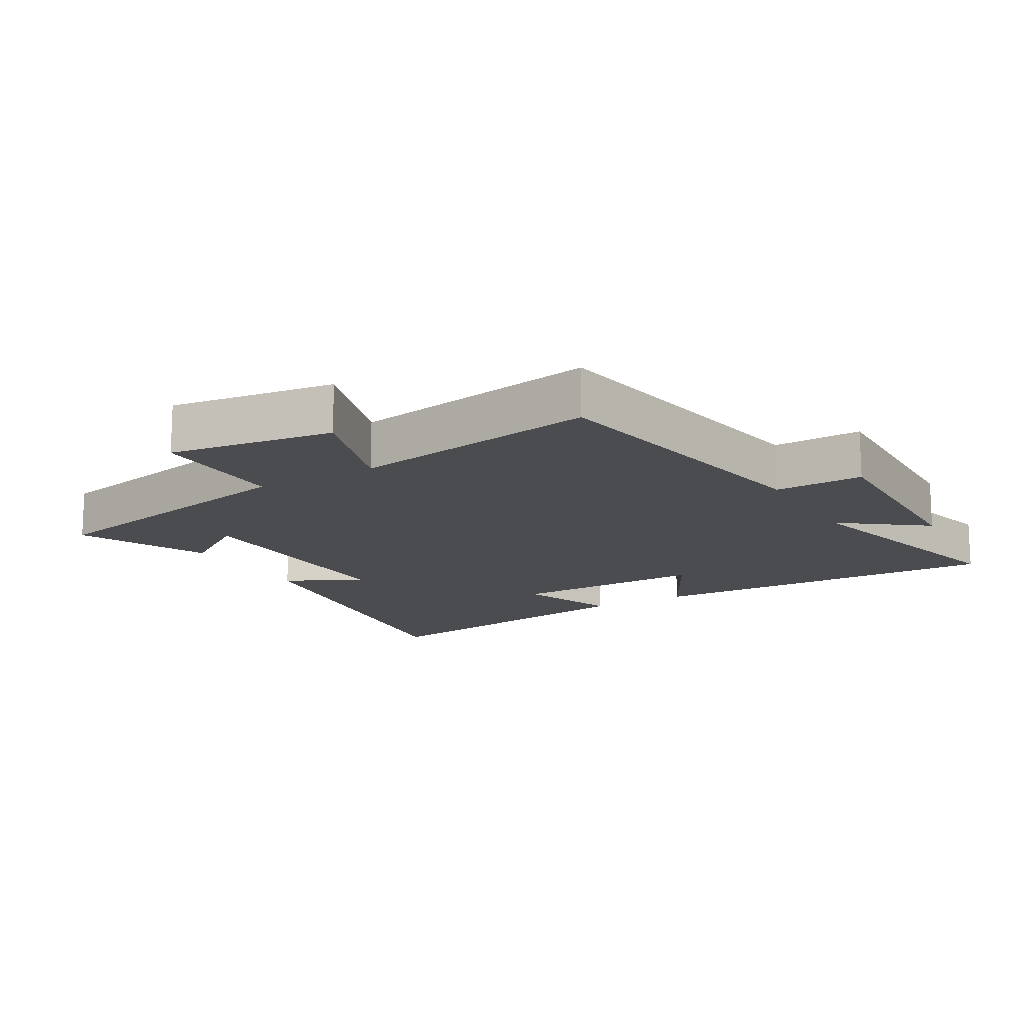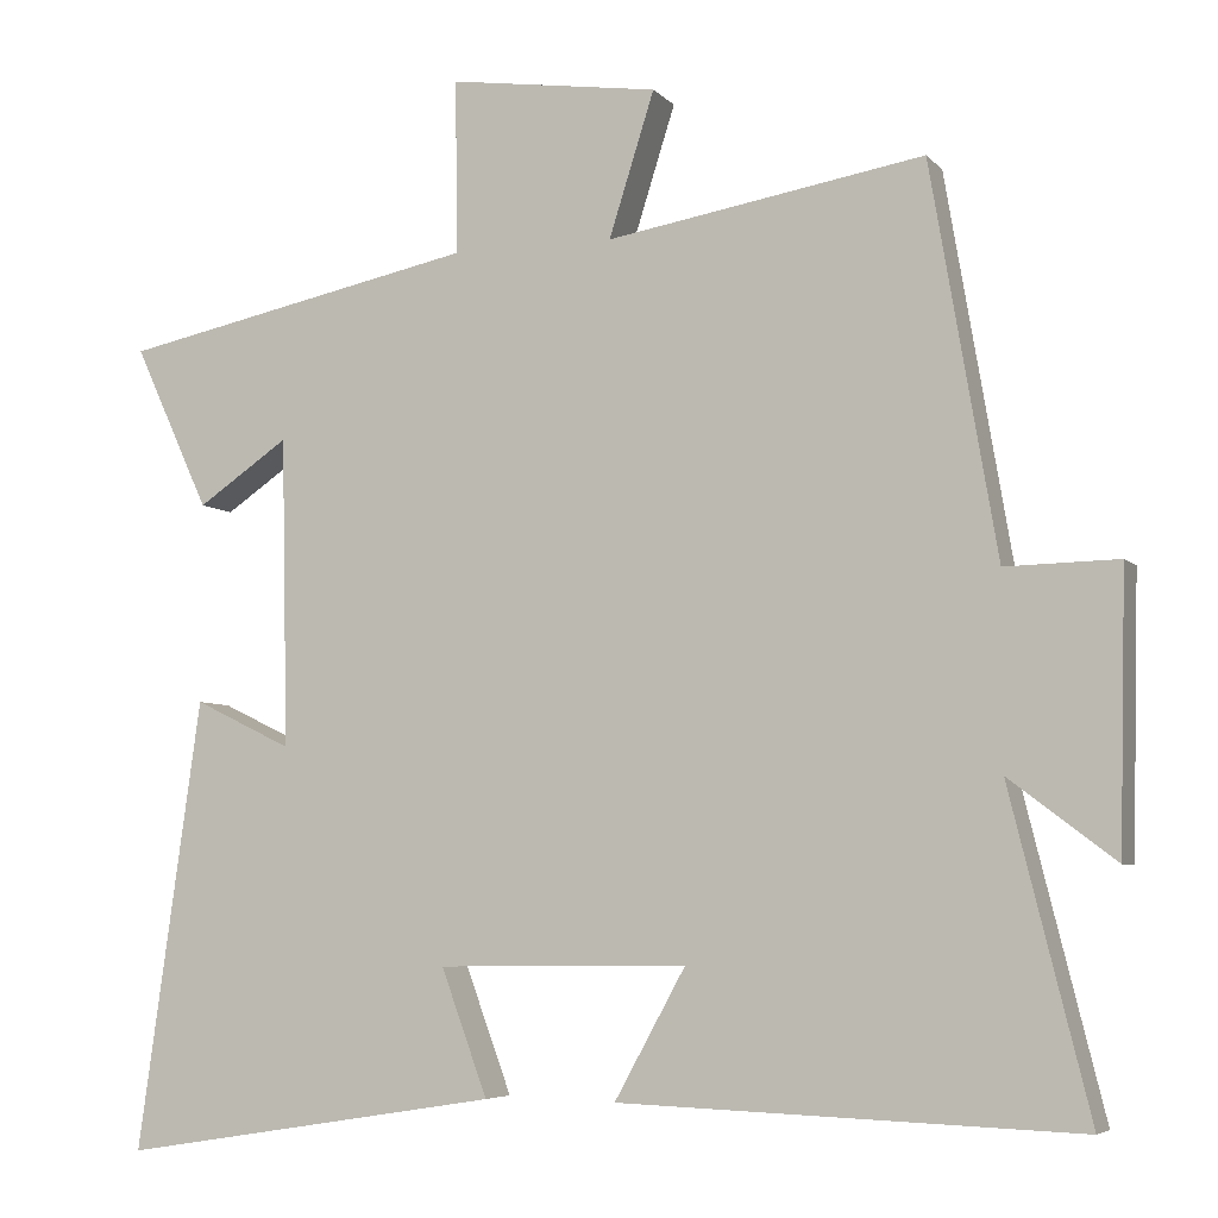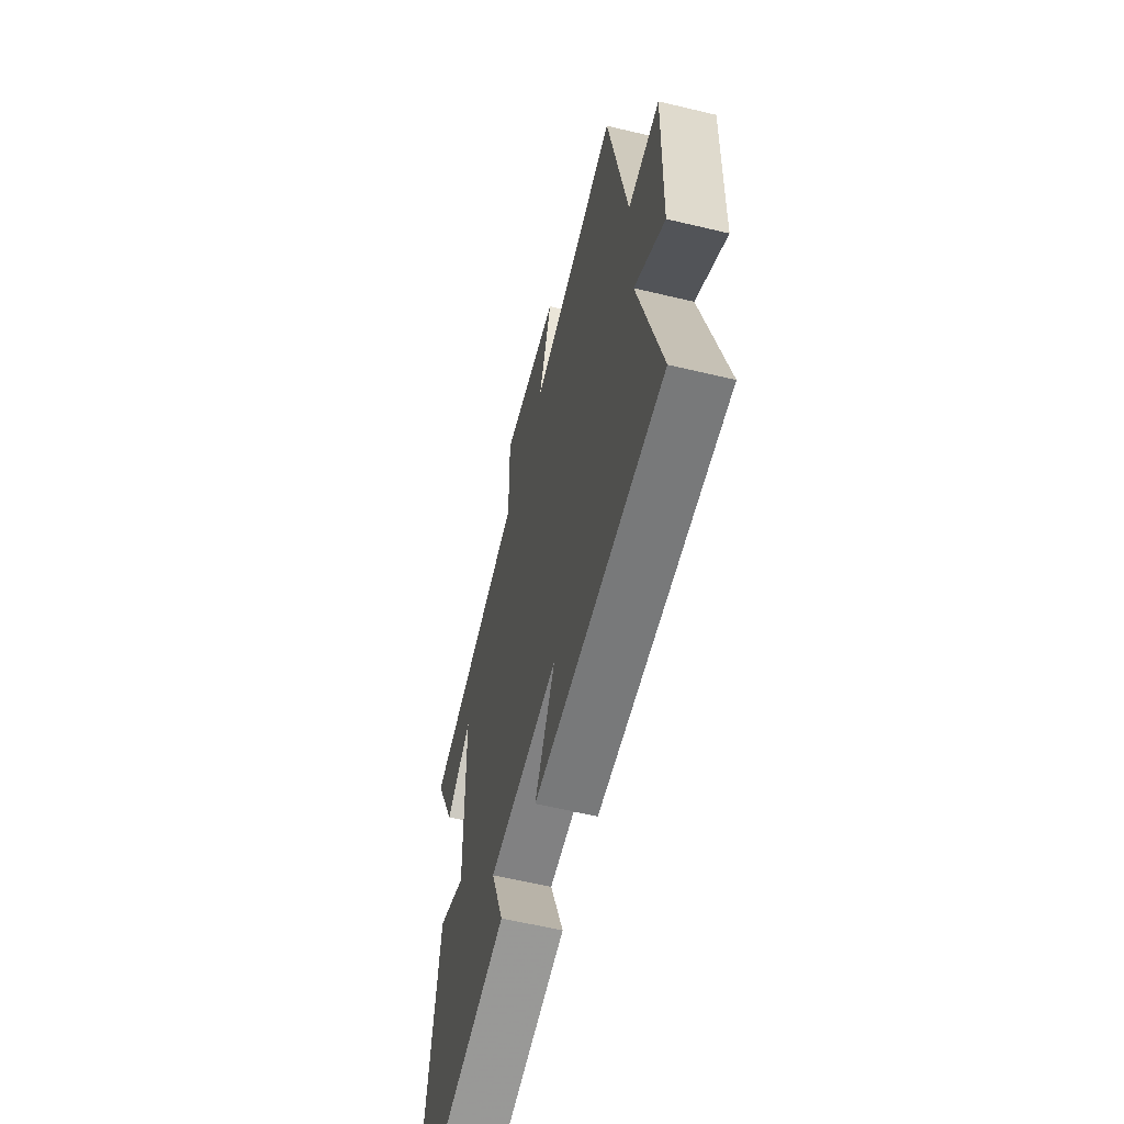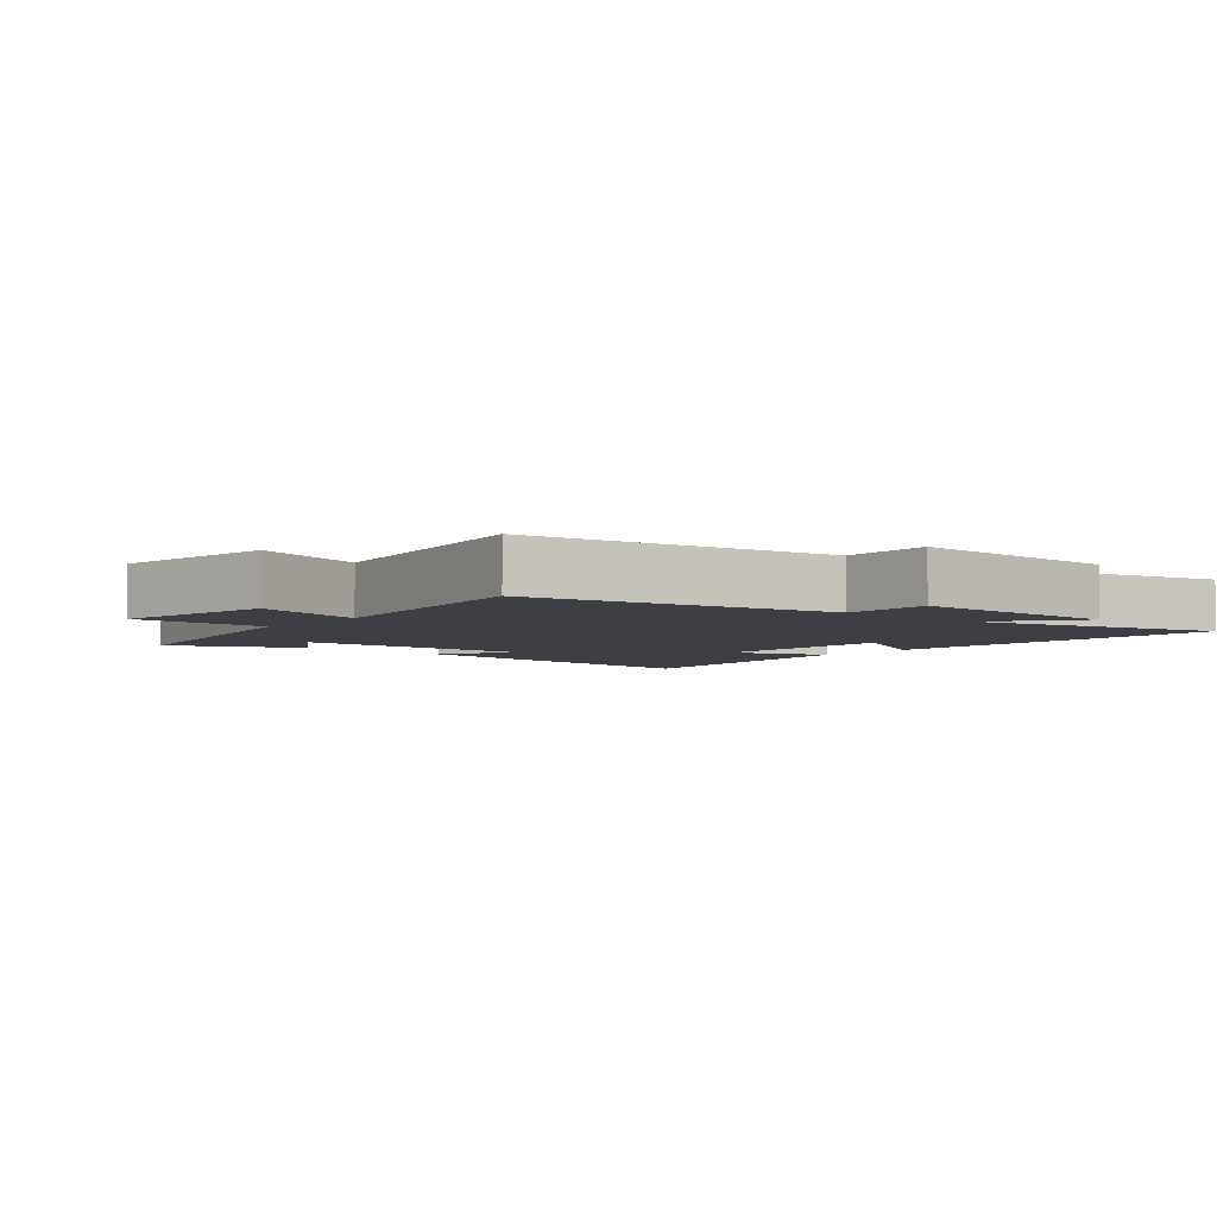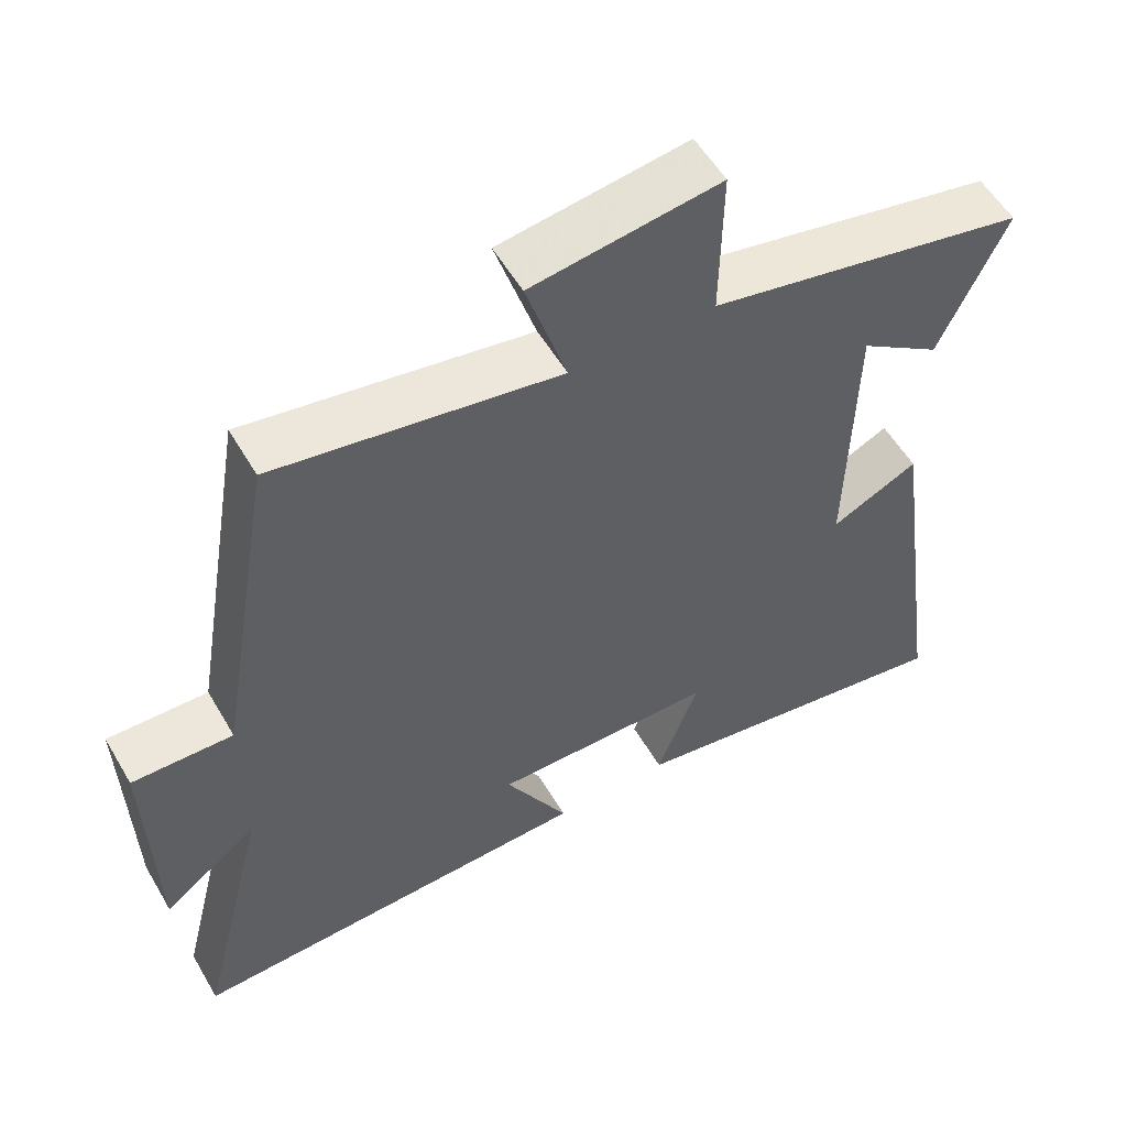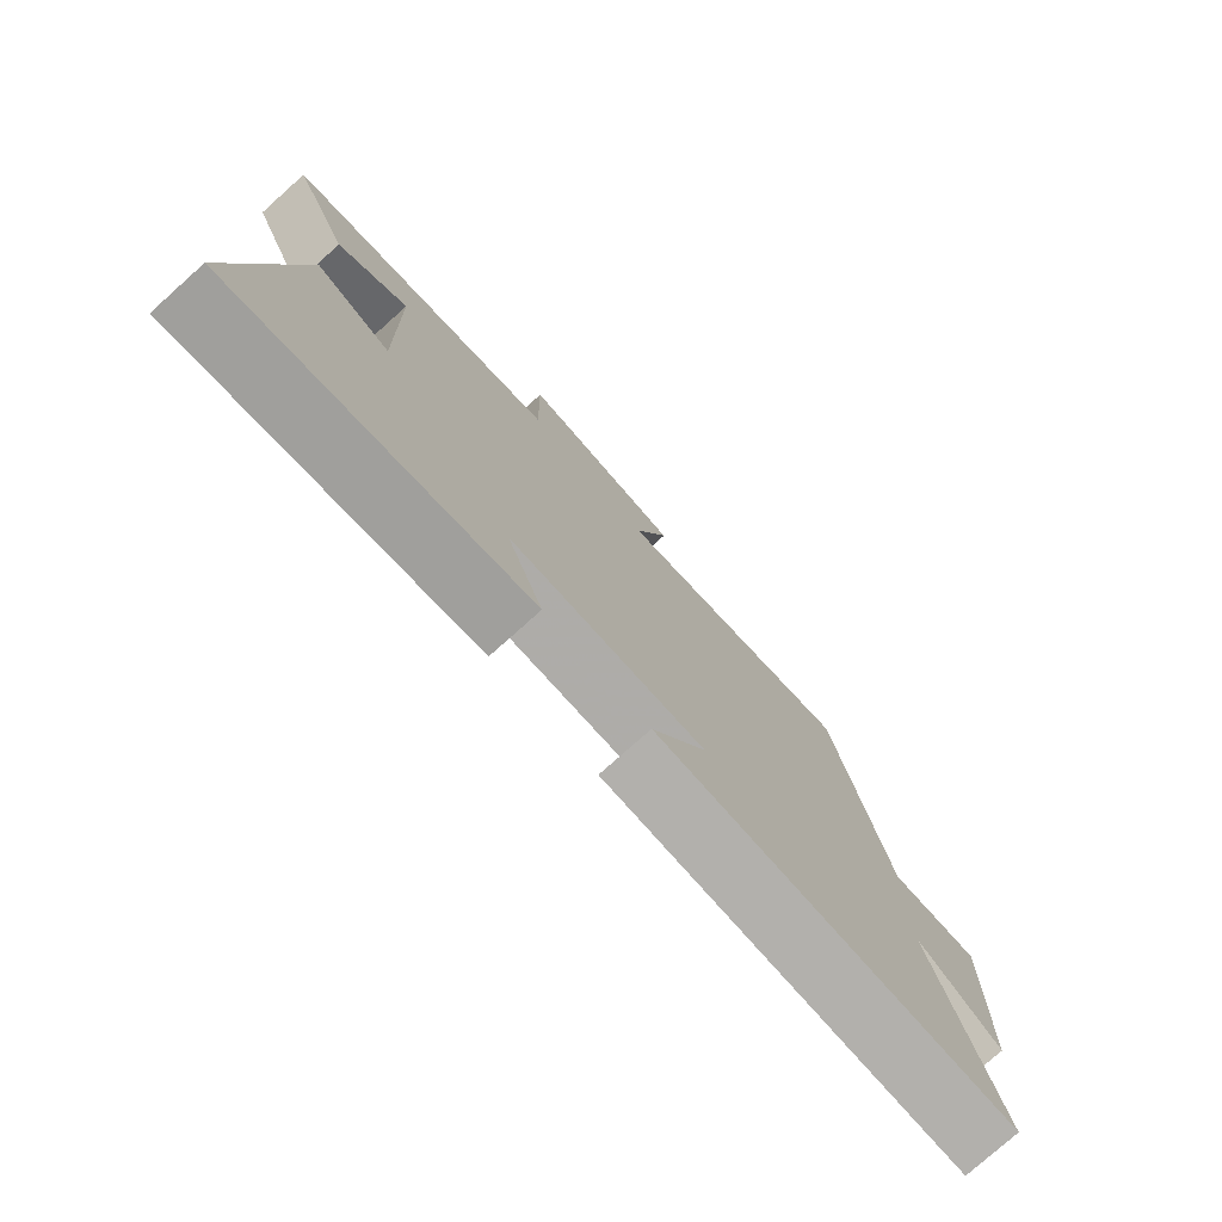
<metadata>
{"format":"obj","ext":"obj","renderer":"f3d","projection":"perspective","resolution":1024,"background":"white","views":[{"elev":-14.8,"azim":30.3,"up":"+Y"},{"elev":-5.6,"azim":21.4,"up":"+Z"},{"elev":-59.8,"azim":76.2,"up":"+Z"},{"elev":-4.5,"azim":49.5,"up":"+Y"},{"elev":55.3,"azim":150.0,"up":"+Z"},{"elev":-77.5,"azim":-48.2,"up":"+Z"}]}
</metadata>
<code>
v 0.42 0.07 0.565
v 0.5 0.07 0.095
v 0.636 0.07 0.098
v 0.628 0.07 -0.232
v 0.5 0.07 -0.135
v 0.596 0.07 -0.52
v 0.043 0.07 -0.5
v 0.129 0.07 -0.344
v -0.173 0.07 -0.348
v -0.117 0.07 -0.5
v -0.577 0.07 -0.573
v -0.5 0.07 -0.03
v -0.382 0.07 -0.087
v -0.39 0.07 0.287
v -0.5 0.07 0.212
v -0.591 0.07 0.41
v -0.159 0.07 0.5
v -0.162 0.07 0.71
v 0.092 0.07 0.674
v 0.037 0.07 0.5
v 0.42 0 0.565
v 0.5 0 0.095
v 0.636 0 0.098
v 0.628 0 -0.232
v 0.5 0 -0.135
v 0.596 0 -0.52
v 0.043 0 -0.5
v 0.129 0 -0.344
v -0.173 0 -0.348
v -0.117 0 -0.5
v -0.577 0 -0.573
v -0.5 0 -0.03
v -0.382 0 -0.087
v -0.39 0 0.287
v -0.5 0 0.212
v -0.591 0 0.41
v -0.159 0 0.5
v -0.162 0 0.71
v 0.092 0 0.674
v 0.037 0 0.5
f 17 18 19 20
f 16 17 20
f 14 15 16
f 14 16 20
f 13 14 20 1
f 9 10 11 12
f 8 9 12 13
f 5 6 7 8
f 5 8 13 1
f 2 3 4 5
f 1 2 5
f 40 39 38 37
f 40 37 36
f 36 35 34
f 40 36 34
f 21 40 34 33
f 32 31 30 29
f 33 32 29 28
f 28 27 26 25
f 21 33 28 25
f 25 24 23 22
f 25 22 21
f 1 21 22 2
f 2 22 23 3
f 3 23 24 4
f 4 24 25 5
f 5 25 26 6
f 6 26 27 7
f 7 27 28 8
f 8 28 29 9
f 9 29 30 10
f 10 30 31 11
f 11 31 32 12
f 12 32 33 13
f 13 33 34 14
f 14 34 35 15
f 15 35 36 16
f 16 36 37 17
f 17 37 38 18
f 18 38 39 19
f 19 39 40 20
f 20 40 21 1

</code>
